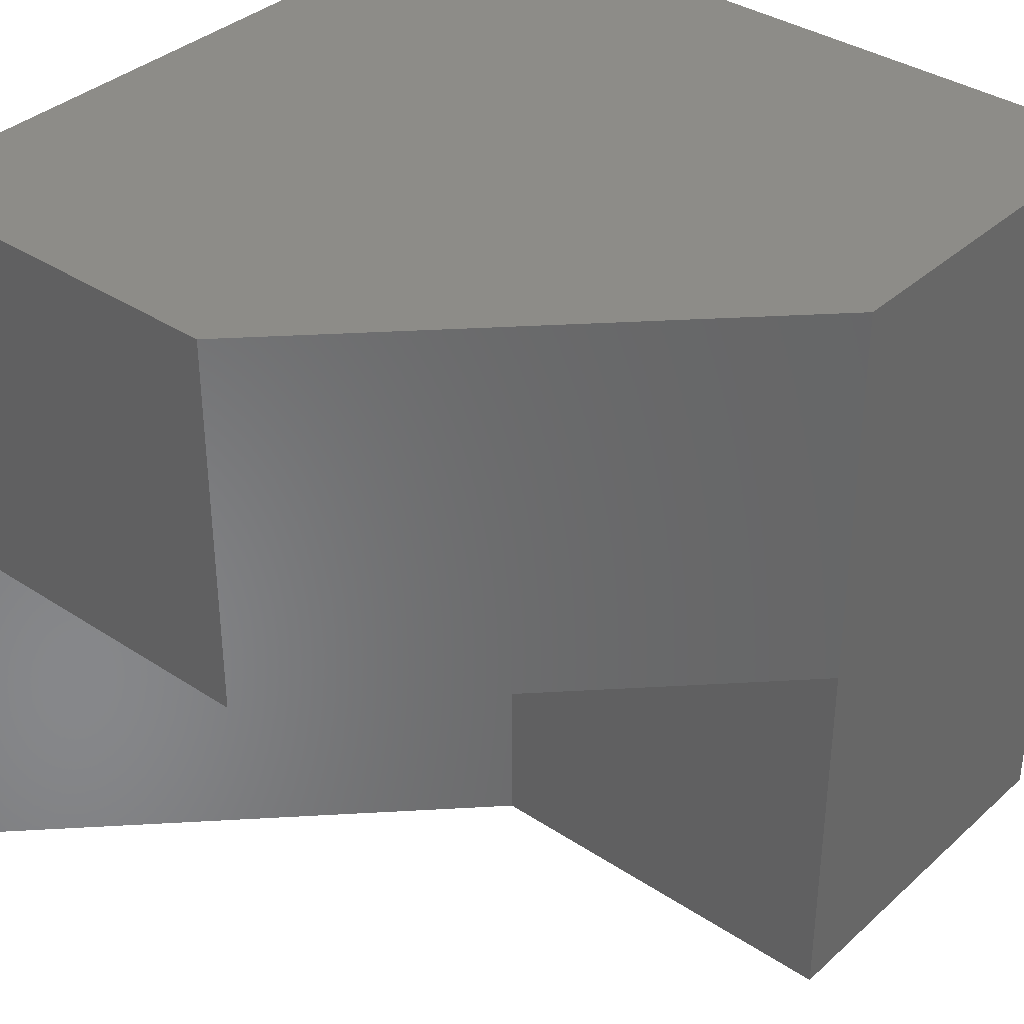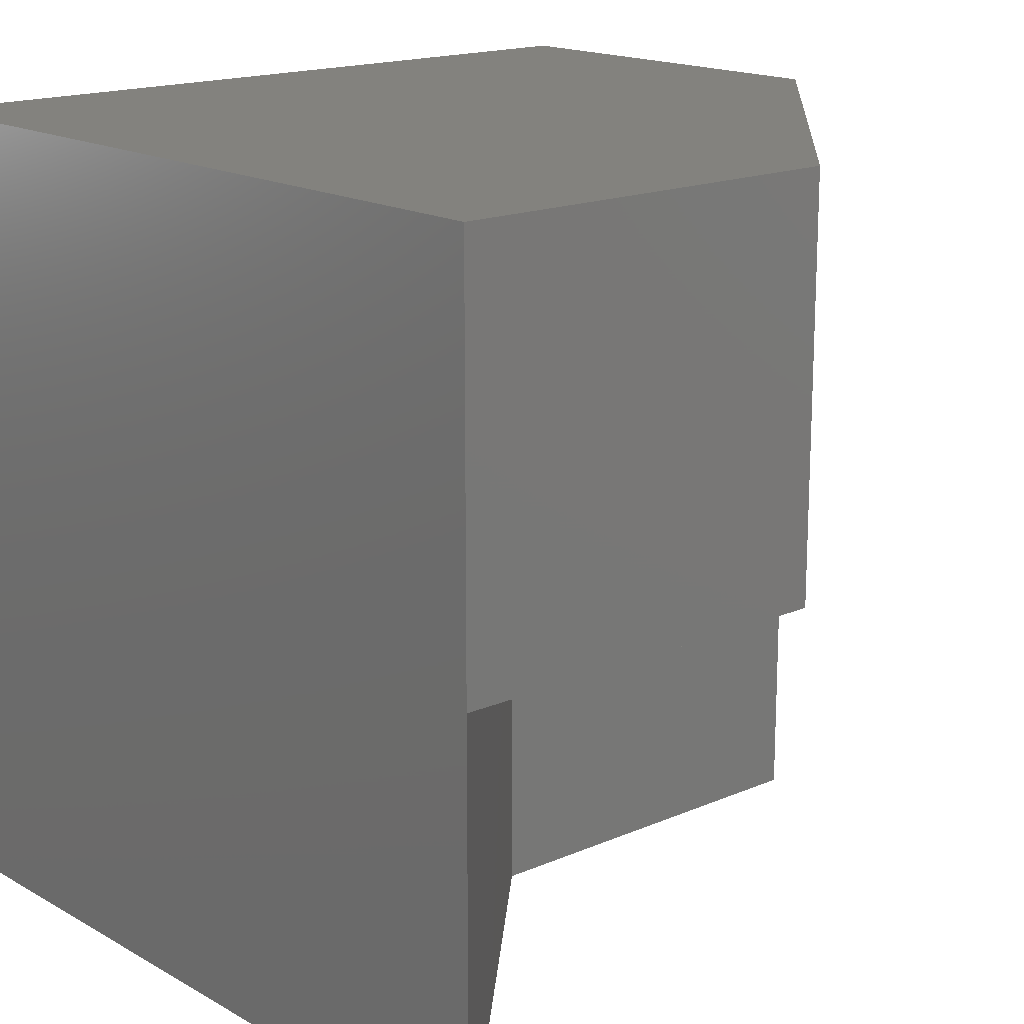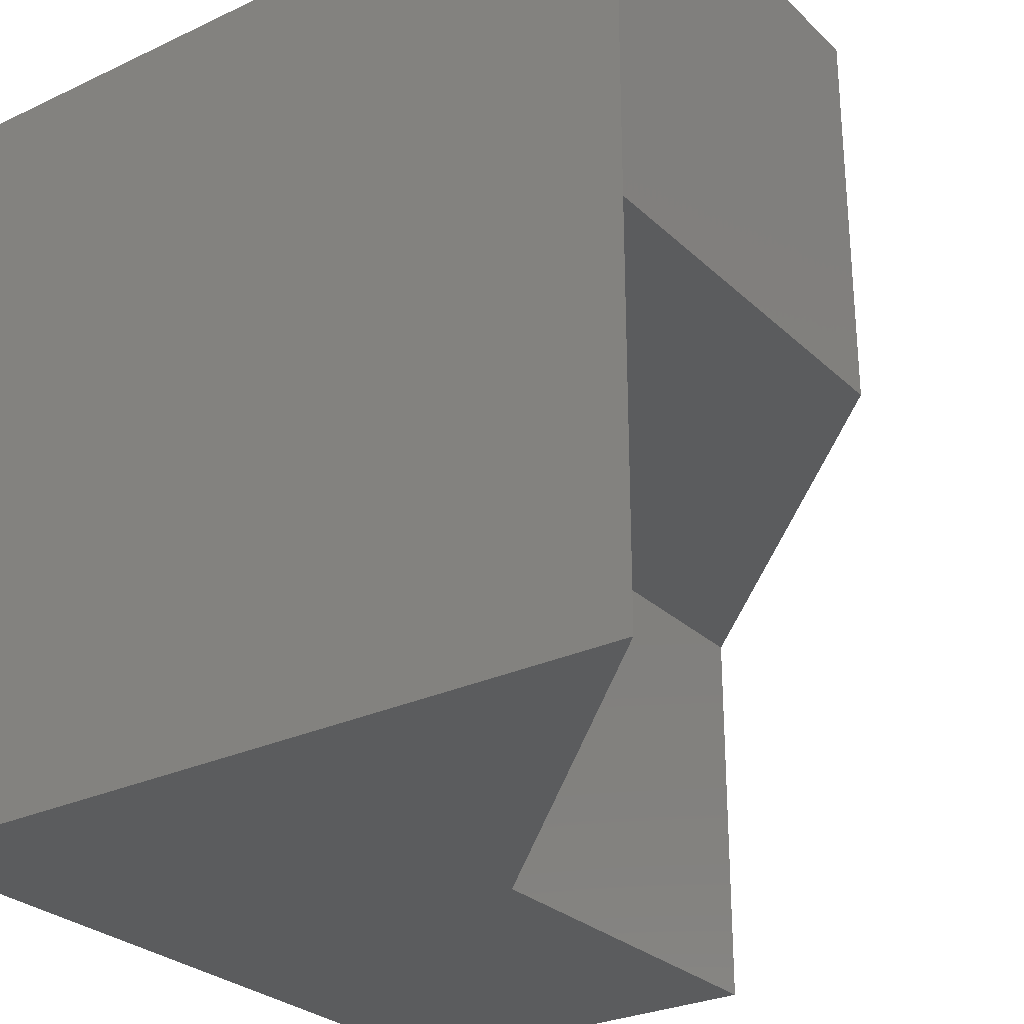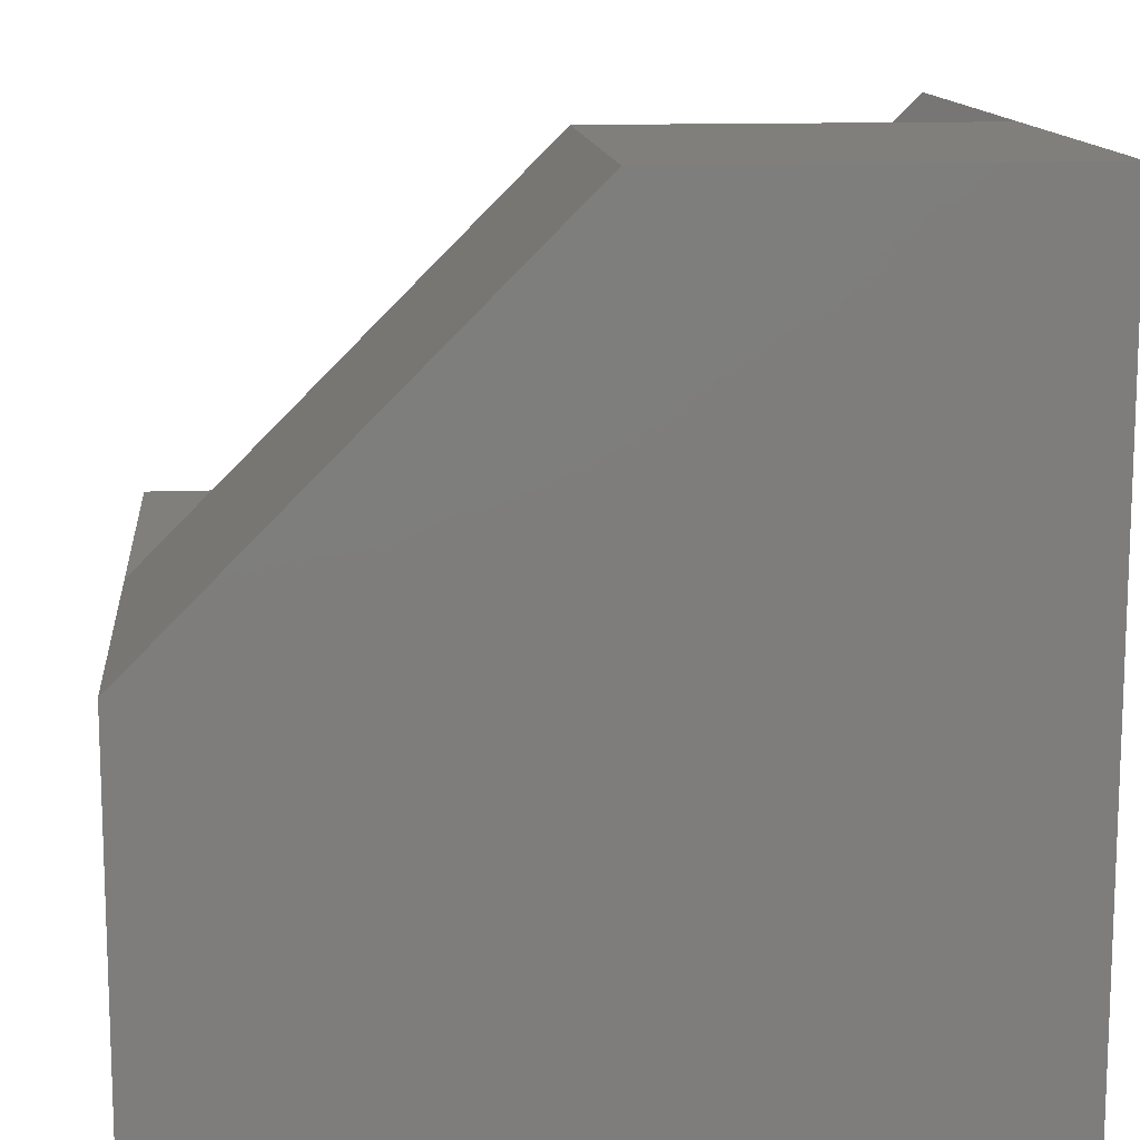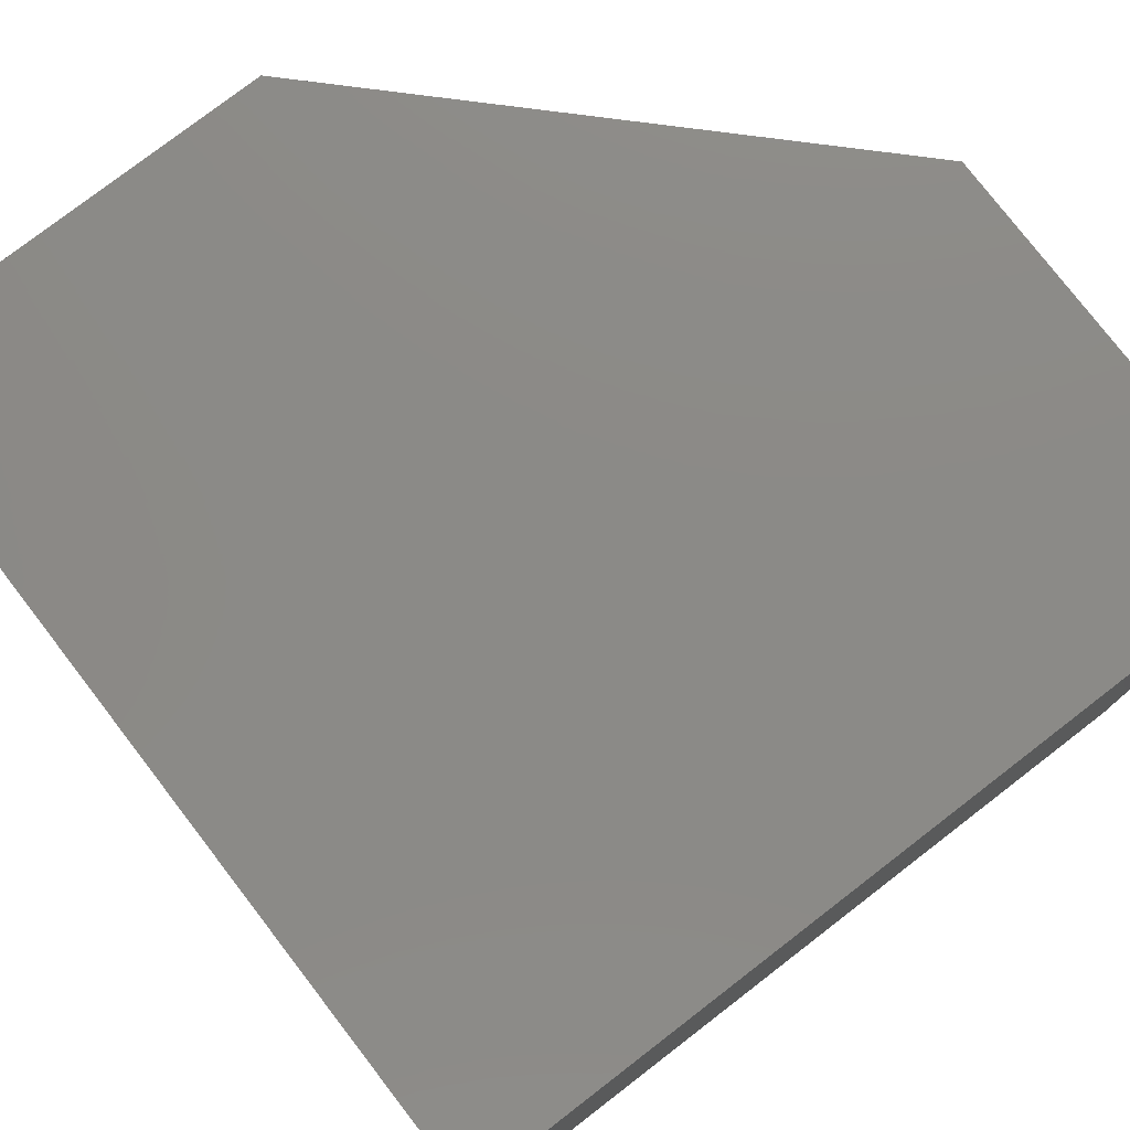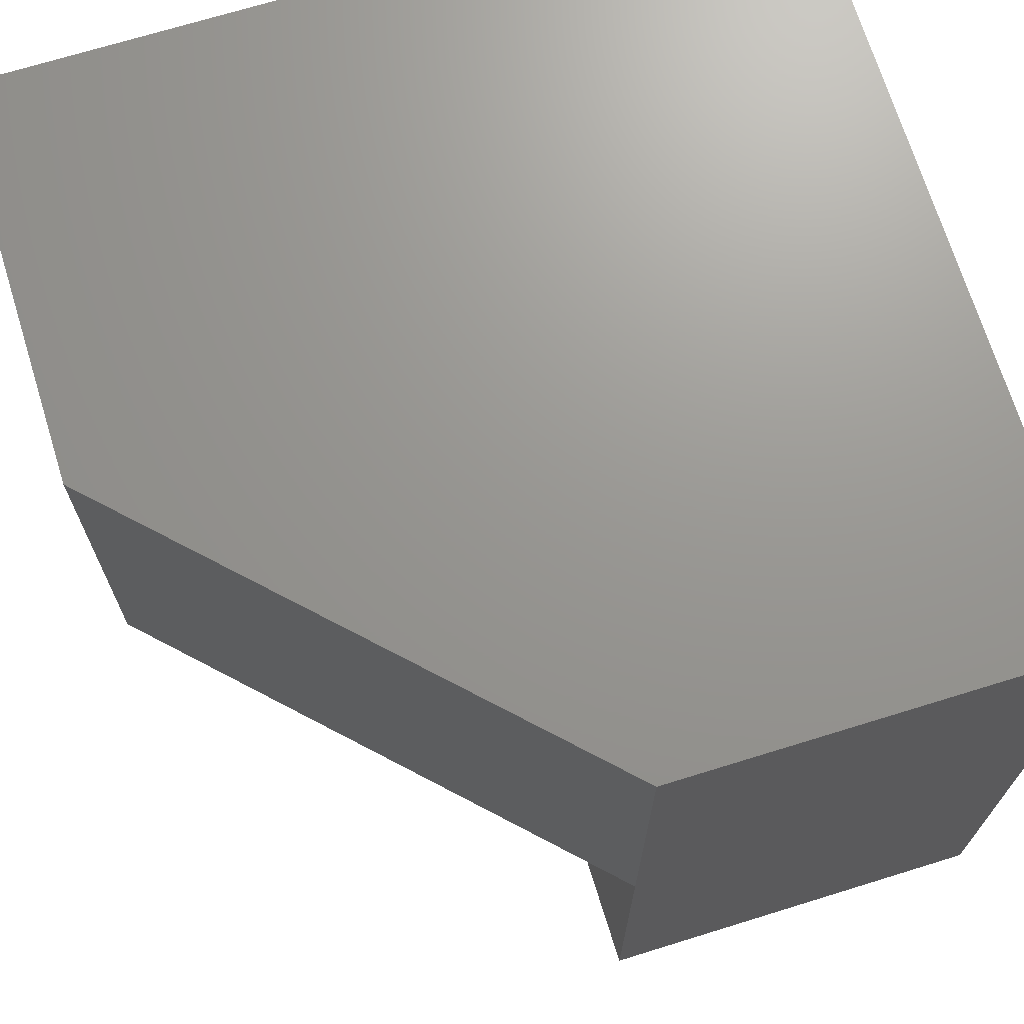
<metadata>
{"format":"stl","ext":"stl","renderer":"f3d","projection":"perspective","resolution":1024,"background":"white","views":[{"elev":36.3,"azim":40.7,"up":"+Y"},{"elev":16.7,"azim":-41.3,"up":"+Y"},{"elev":-27.8,"azim":-54.3,"up":"+Y"},{"elev":12.9,"azim":174.5,"up":"+Z"},{"elev":78.0,"azim":-127.6,"up":"+Y"},{"elev":70.3,"azim":72.8,"up":"+Y"}]}
</metadata>
<code>
# stl→obj: 14 verts, 24 faces
v 20 20 20
v 0 0 40
v 20 0 20
v 0 20 40
v 40 20 20
v 20 40 40
v 20 20 40
v 40 40 20
v 0 40 40
v 40 40 0
v 0 40 0
v 0 0 0
v 40 0 0
v 40 0 20
f 1 2 3
f 2 1 4
f 5 6 7
f 6 5 8
f 7 1 5
f 1 7 4
f 7 9 4
f 9 7 6
f 9 10 11
f 10 9 8
f 8 9 6
f 10 12 11
f 12 10 13
f 4 12 2
f 12 4 11
f 11 4 9
f 14 1 3
f 1 14 5
f 10 14 13
f 14 10 5
f 5 10 8
f 14 12 13
f 12 14 3
f 12 3 2

</code>
